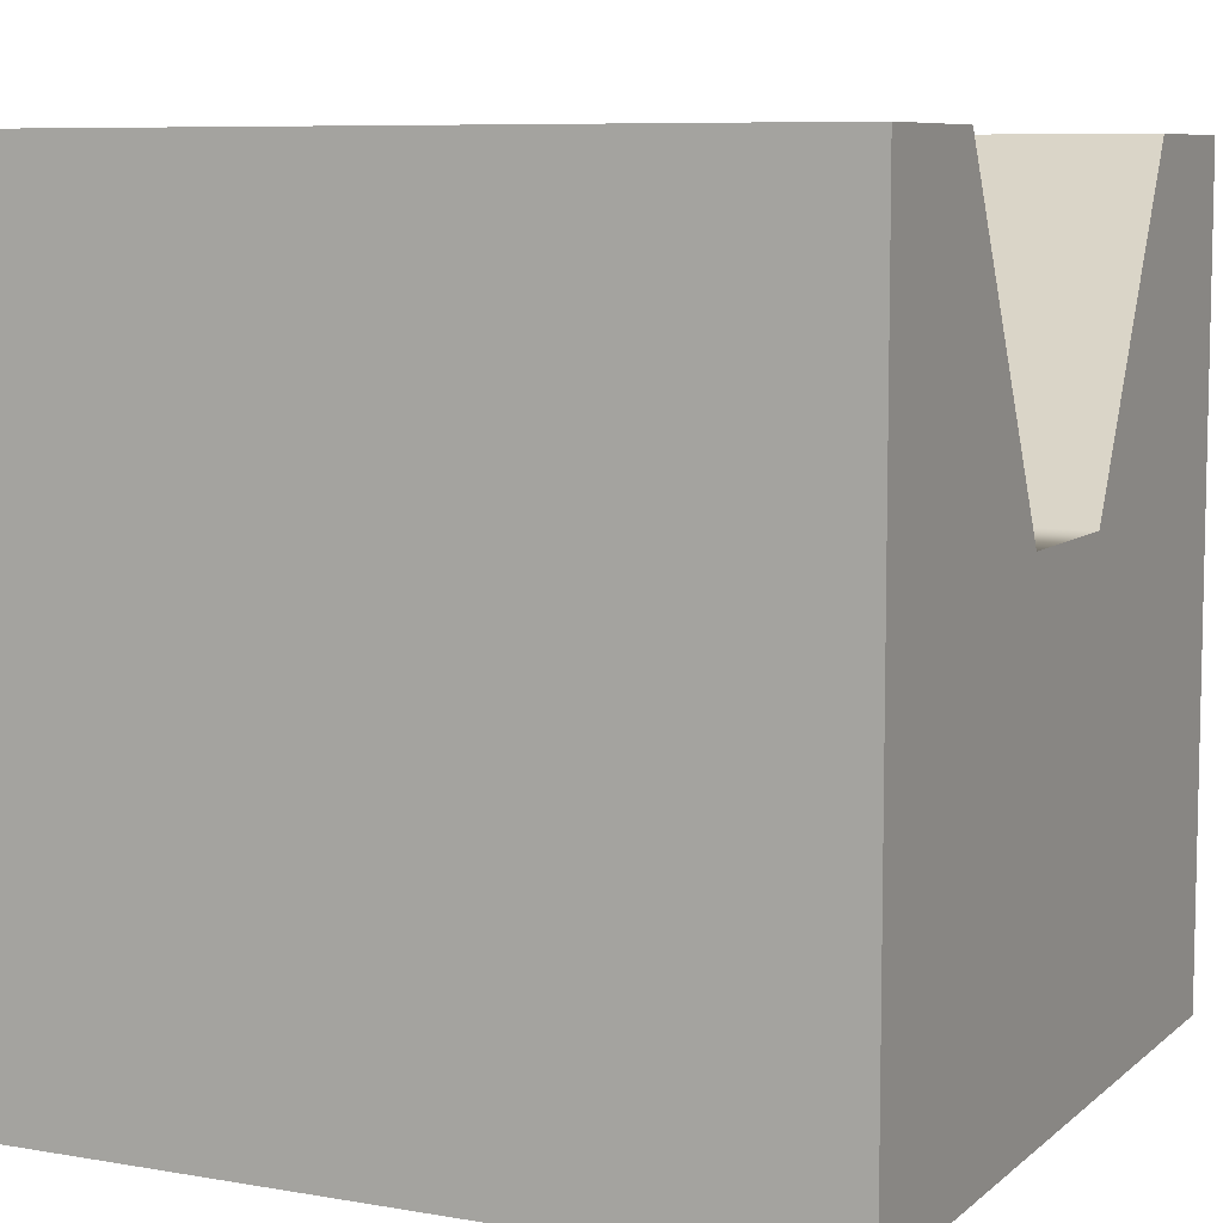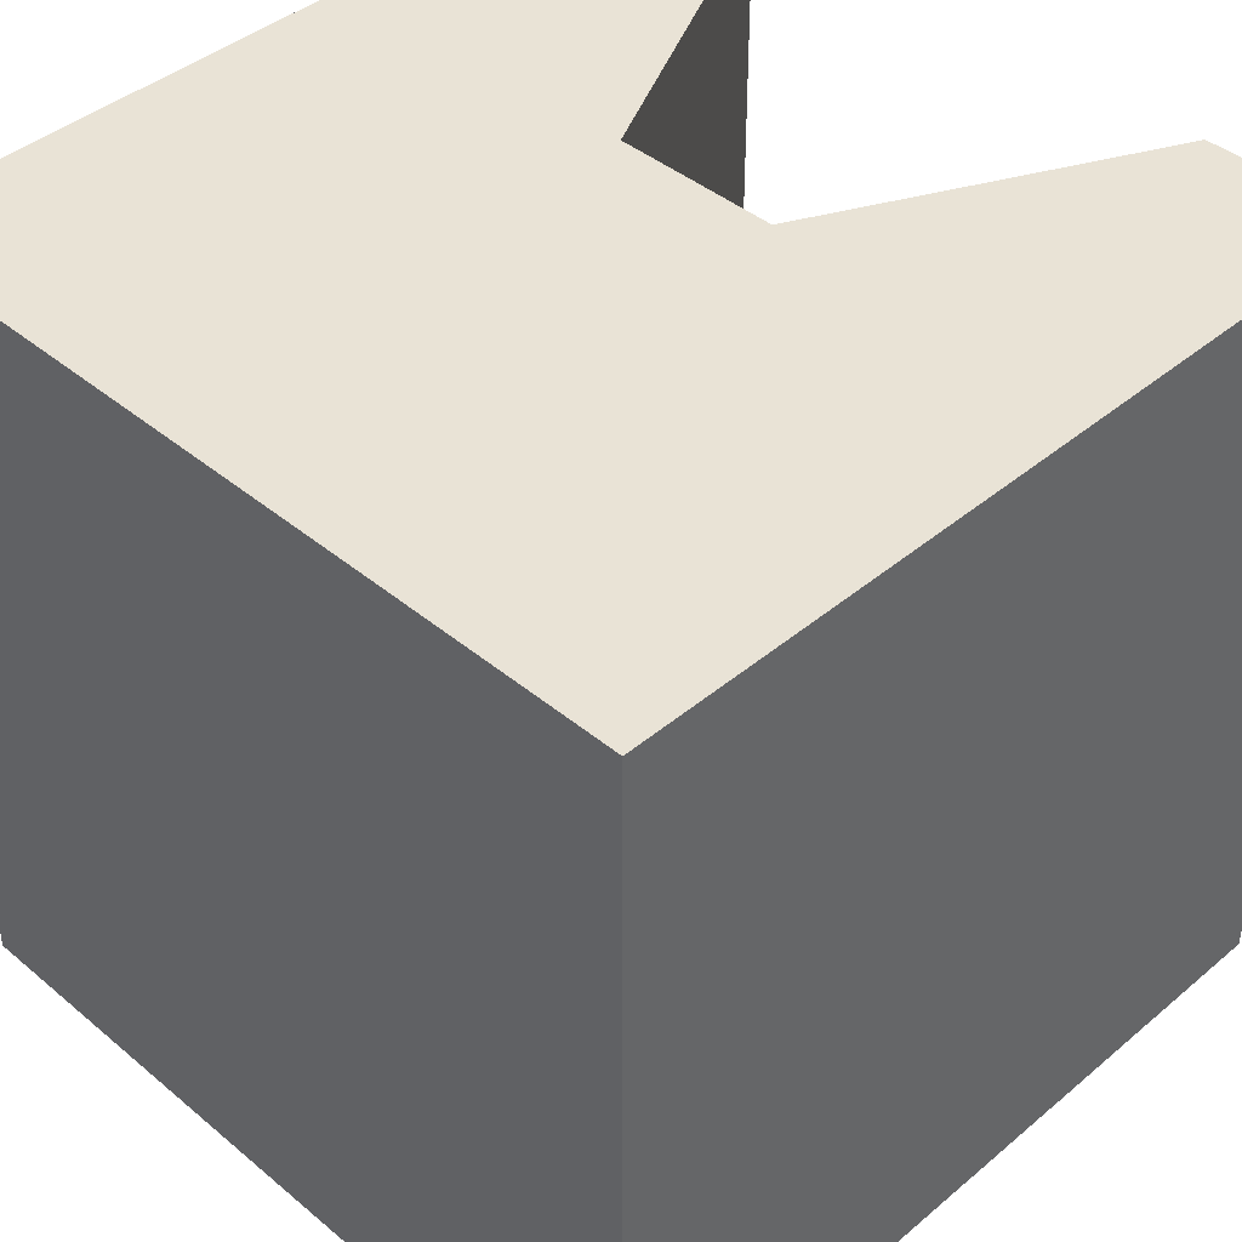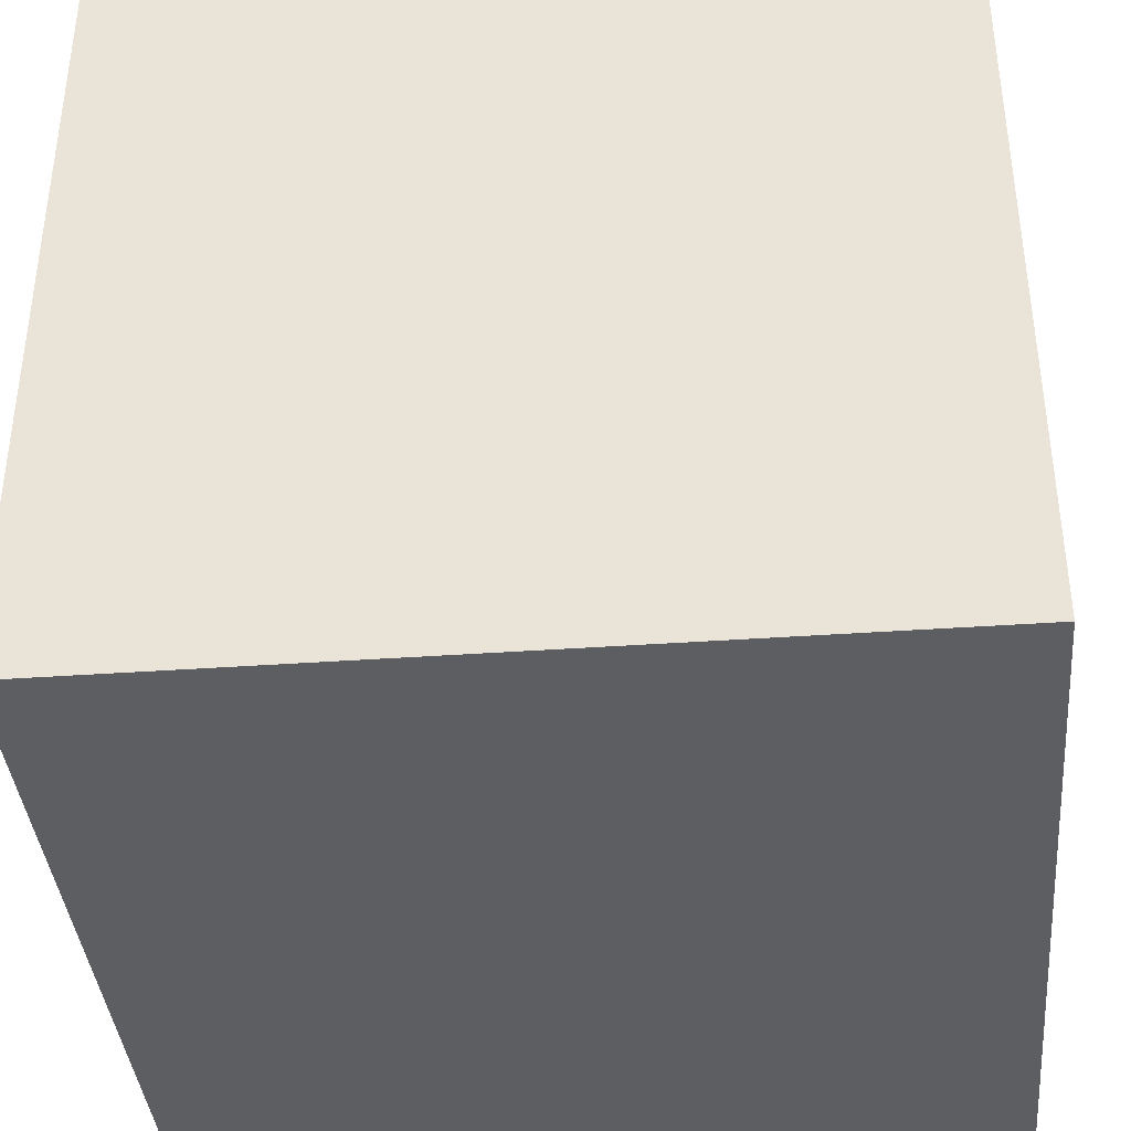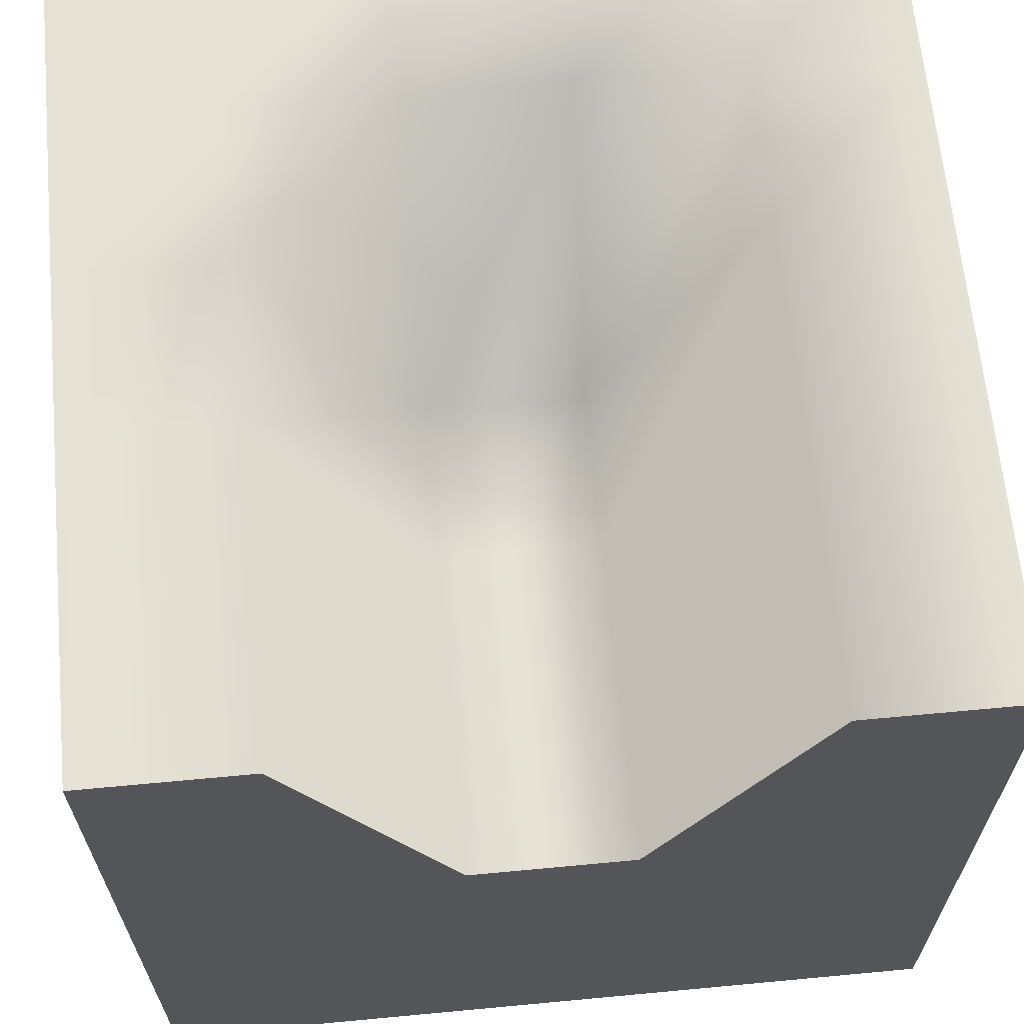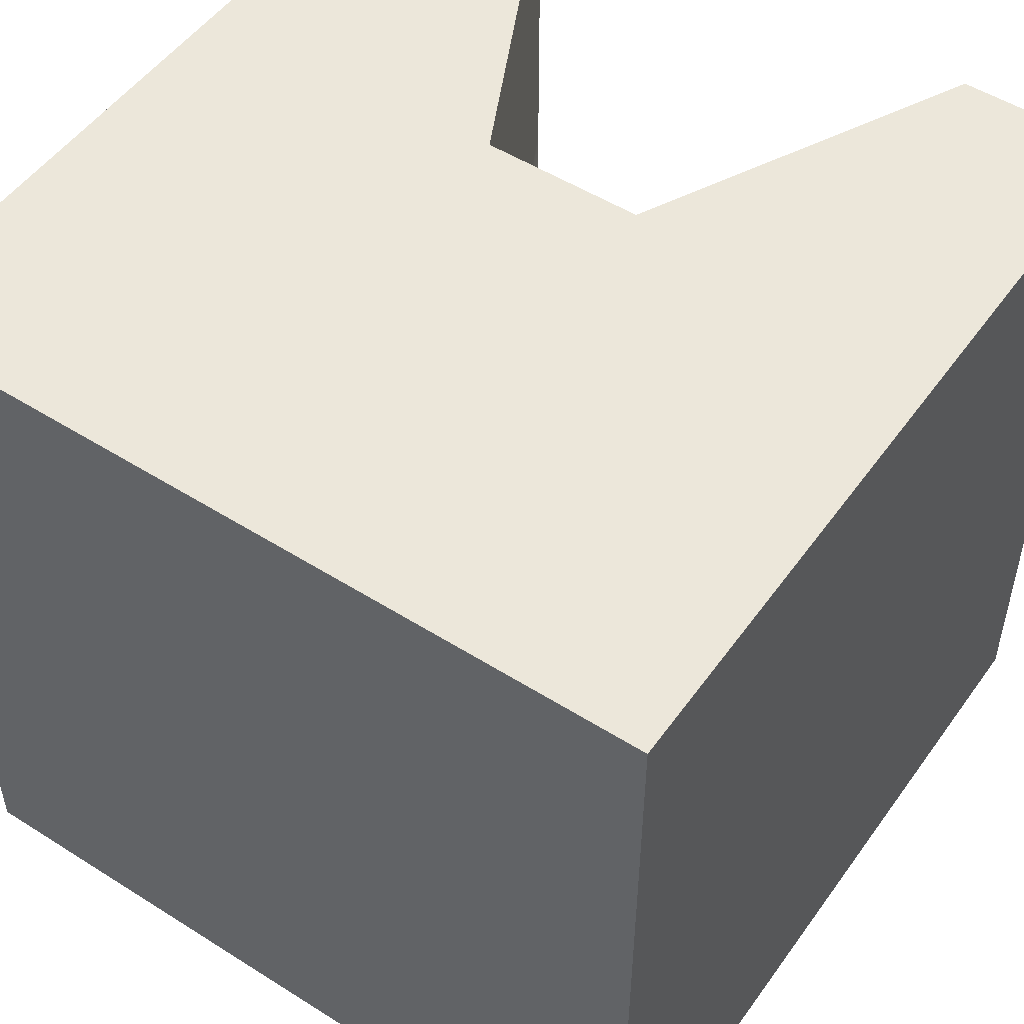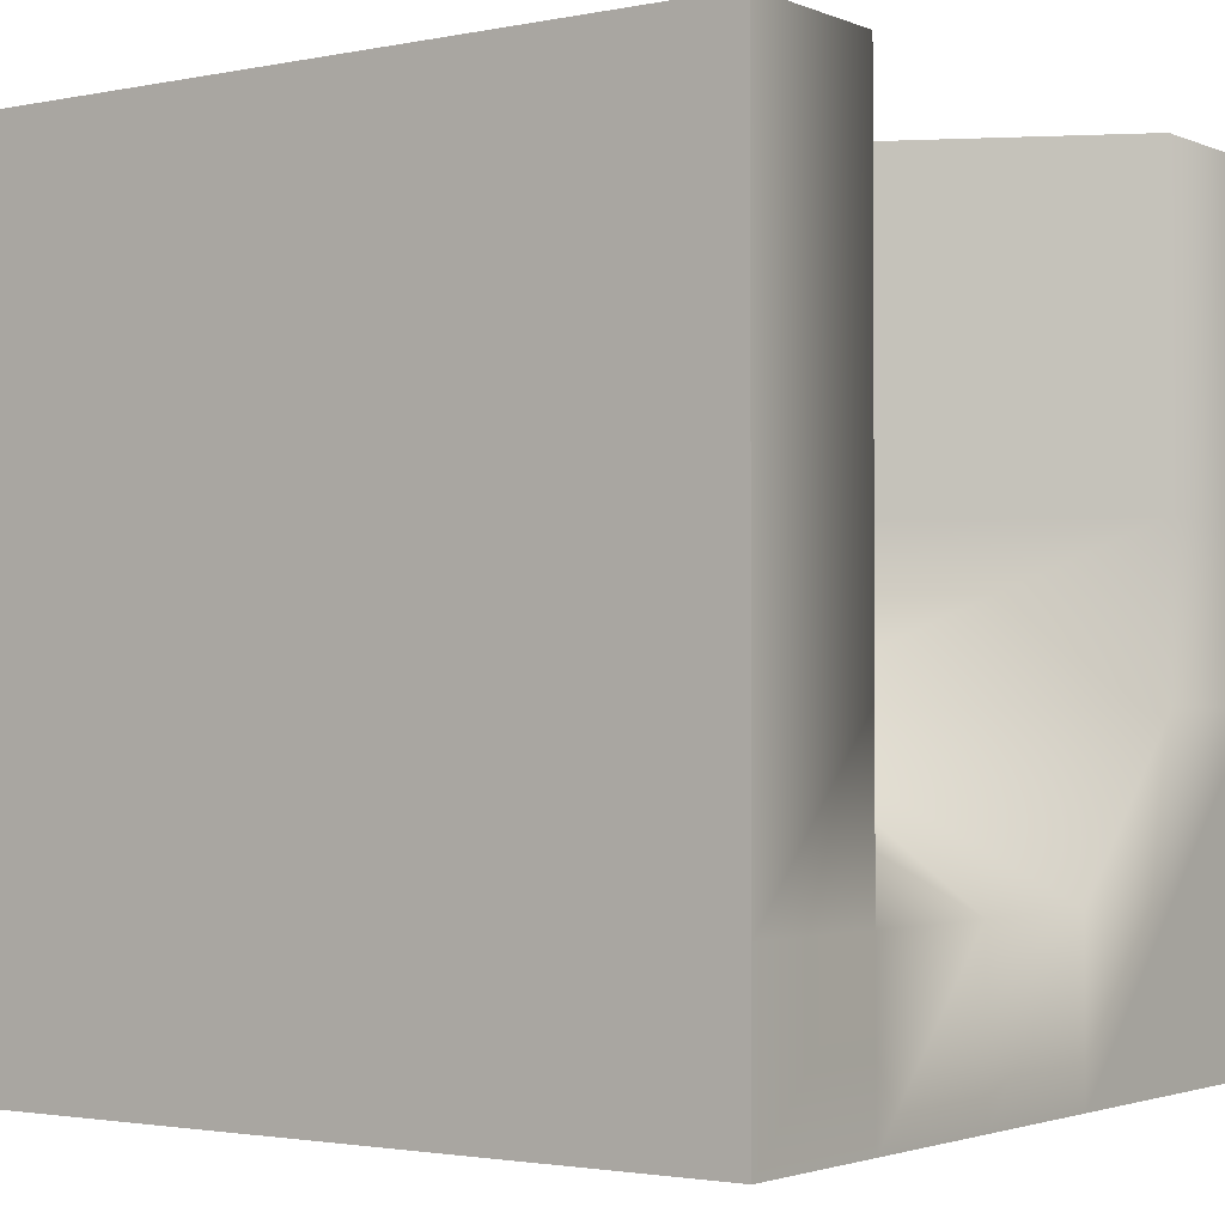
<metadata>
{"format":"obj","ext":"obj","renderer":"f3d","projection":"perspective","resolution":1024,"background":"white","views":[{"elev":7.8,"azim":-64.1,"up":"+Y"},{"elev":42.2,"azim":44.9,"up":"+Z"},{"elev":-38.8,"azim":95.1,"up":"+Z"},{"elev":64.8,"azim":-5.4,"up":"+Y"},{"elev":51.3,"azim":34.5,"up":"+Z"},{"elev":-2.1,"azim":125.6,"up":"+Z"}]}
</metadata>
<code>
v  -2.5 0 1.5
v  -1.5 0 1.5
v  -1.5 0 2.5
v  -2.5 0 2.5
v  -1.5 5 2.5
v  -1.5 5 1.5
v  -2.5 5 1.5
v  -2.5 5 2.5
v  2.5 0 1.5
v  2.5 5 1.5
v  2.5 5 2.5
v  2.5 0 2.5
v  1.5 0 -2.5
v  1.5 5 -2.5
v  2.5 5 -2.5
v  2.5 0 -2.5
v  -2.5 0 -1.5
v  -2.5 5 -1.5
v  -2.5 5 -2.5
v  -2.5 0 -2.5
v  -0.5 0 -2.5
v  -0.5 0 -1.5
v  -1.5 0 -1.5
v  -1.5 0 -2.5
v  -0.5 3 2.5
v  -0.5 3 1.5
v  -0.5 0 2.5
v  -1.5 5 -2.5
v  -0.5 5 -2.5
v  0.5 0 -2.5
v  0.5 0 -1.5
v  0.5 3 2.5
v  0.5 3 1.5
v  0.5 0 2.5
v  0.5 5 -2.5
v  1.5 0 -1.5
v  1.5 5 2.5
v  1.5 5 1.5
v  1.5 0 2.5
v  2.5 0 -1.5
v  -1.5 5 -1.5
v  2.5 5 -1.5
v  -2.5 0 -0.5
v  -2.5 5 -0.5
v  -0.5 0 -0.5
v  -1.5 0 -0.5
v  -0.5 5 -1.5
v  0.5 0 -0.5
v  0.5 5 -1.5
v  1.5 0 -0.5
v  1.5 5 -1.5
v  2.5 0 -0.5
v  -1.5 5 -0.5
v  2.5 5 -0.5
v  -0.5 3 -0.5
v  0.5 3 -0.5
v  1.5 5 -0.5
v  -2.5 0 0.5
v  -2.5 5 0.5
v  -0.5 0 0.5
v  -1.5 0 0.5
v  0.5 0 0.5
v  1.5 0 0.5
v  2.5 0 0.5
v  -1.5 5 0.5
v  2.5 5 0.5
v  -0.5 3 0.5
v  0.5 3 0.5
v  1.5 5 0.5
v  -0.5 0 1.5
v  0.5 0 1.5
v  1.5 0 1.5
g Box001
f 1 2 3
f 3 4 1
f 5 6 7
f 7 8 5
f 3 5 8
f 8 4 3
f 9 10 11
f 11 12 9
f 13 14 15
f 15 16 13
f 17 18 19
f 19 20 17
f 21 22 23
f 23 24 21
f 25 26 6
f 6 5 25
f 27 25 5
f 5 3 27
f 20 19 28
f 28 24 20
f 24 28 29
f 29 21 24
f 30 31 22
f 22 21 30
f 32 33 26
f 26 25 32
f 34 32 25
f 25 27 34
f 21 29 35
f 35 30 21
f 13 36 31
f 31 30 13
f 37 38 33
f 33 32 37
f 39 37 32
f 32 34 39
f 30 35 14
f 14 13 30
f 16 40 36
f 36 13 16
f 11 10 38
f 38 37 11
f 12 11 37
f 37 39 12
f 20 24 23
f 23 17 20
f 28 19 18
f 18 41 28
f 16 15 42
f 42 40 16
f 43 44 18
f 18 17 43
f 45 46 23
f 23 22 45
f 29 28 41
f 41 47 29
f 48 45 22
f 22 31 48
f 35 29 47
f 47 49 35
f 50 48 31
f 31 36 50
f 14 35 49
f 49 51 14
f 52 50 36
f 36 40 52
f 15 14 51
f 51 42 15
f 17 23 46
f 46 43 17
f 41 18 44
f 44 53 41
f 40 42 54
f 54 52 40
f 47 41 53
f 53 55 47
f 49 47 55
f 55 56 49
f 51 49 56
f 56 57 51
f 42 51 57
f 57 54 42
f 58 59 44
f 44 43 58
f 60 61 46
f 46 45 60
f 62 60 45
f 45 48 62
f 63 62 48
f 48 50 63
f 64 63 50
f 50 52 64
f 43 46 61
f 61 58 43
f 53 44 59
f 59 65 53
f 52 54 66
f 66 64 52
f 55 53 65
f 65 67 55
f 56 55 67
f 67 68 56
f 57 56 68
f 68 69 57
f 54 57 69
f 69 66 54
f 1 7 59
f 59 58 1
f 70 2 61
f 61 60 70
f 71 70 60
f 60 62 71
f 72 71 62
f 62 63 72
f 9 72 63
f 63 64 9
f 58 61 2
f 2 1 58
f 65 59 7
f 7 6 65
f 64 66 10
f 10 9 64
f 67 65 6
f 6 26 67
f 68 67 26
f 26 33 68
f 69 68 33
f 33 38 69
f 66 69 38
f 38 10 66
f 4 8 7
f 7 1 4
f 27 3 2
f 2 70 27
f 34 27 70
f 70 71 34
f 39 34 71
f 71 72 39
f 12 39 72
f 72 9 12

</code>
